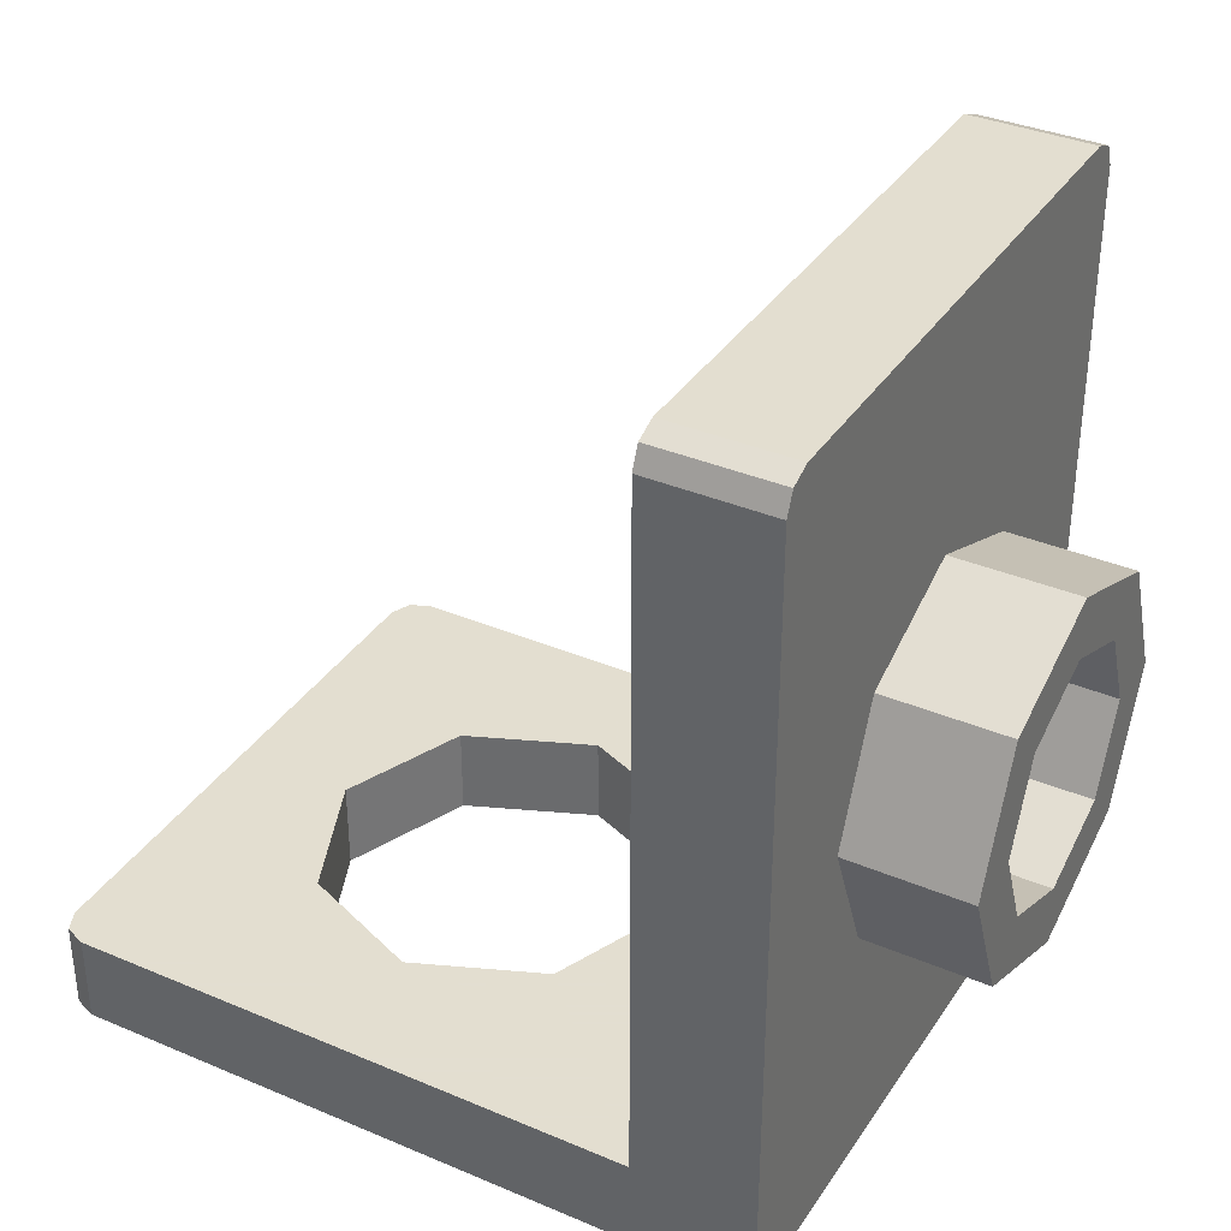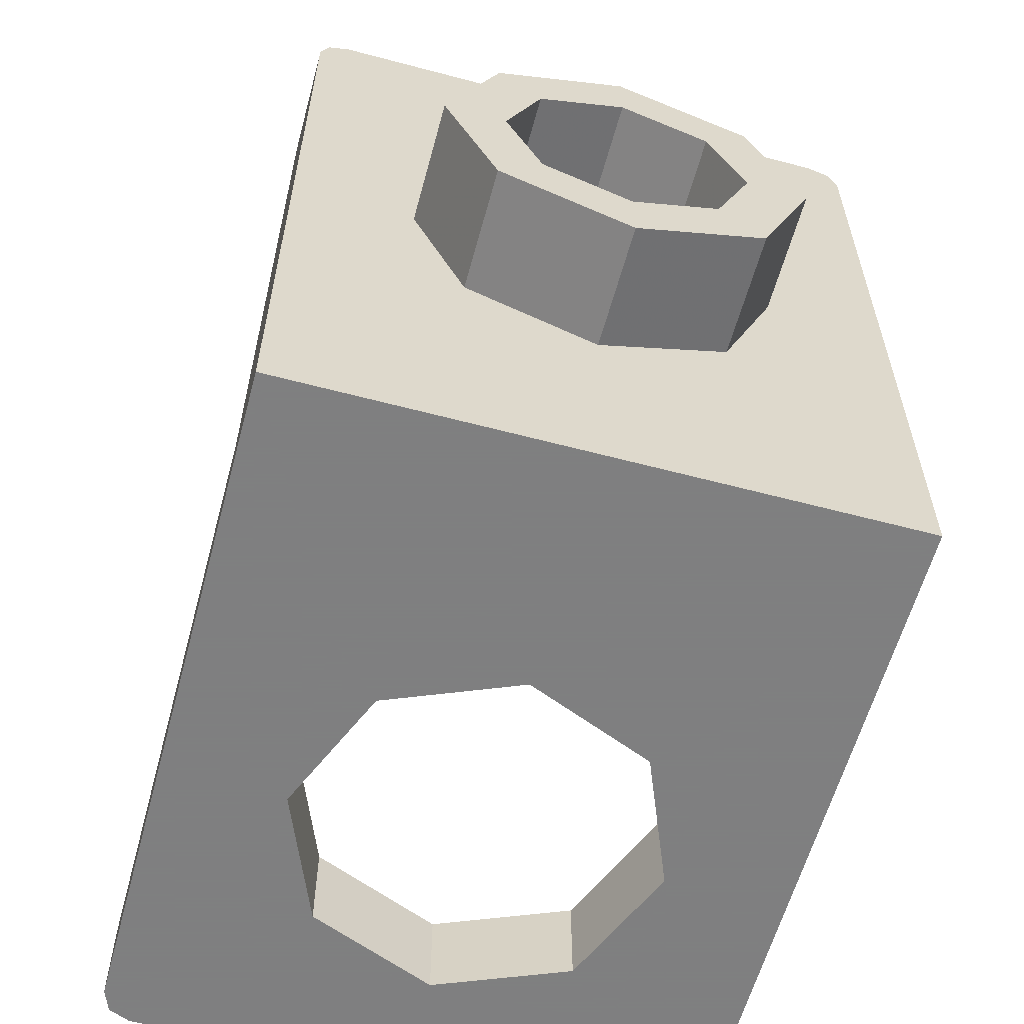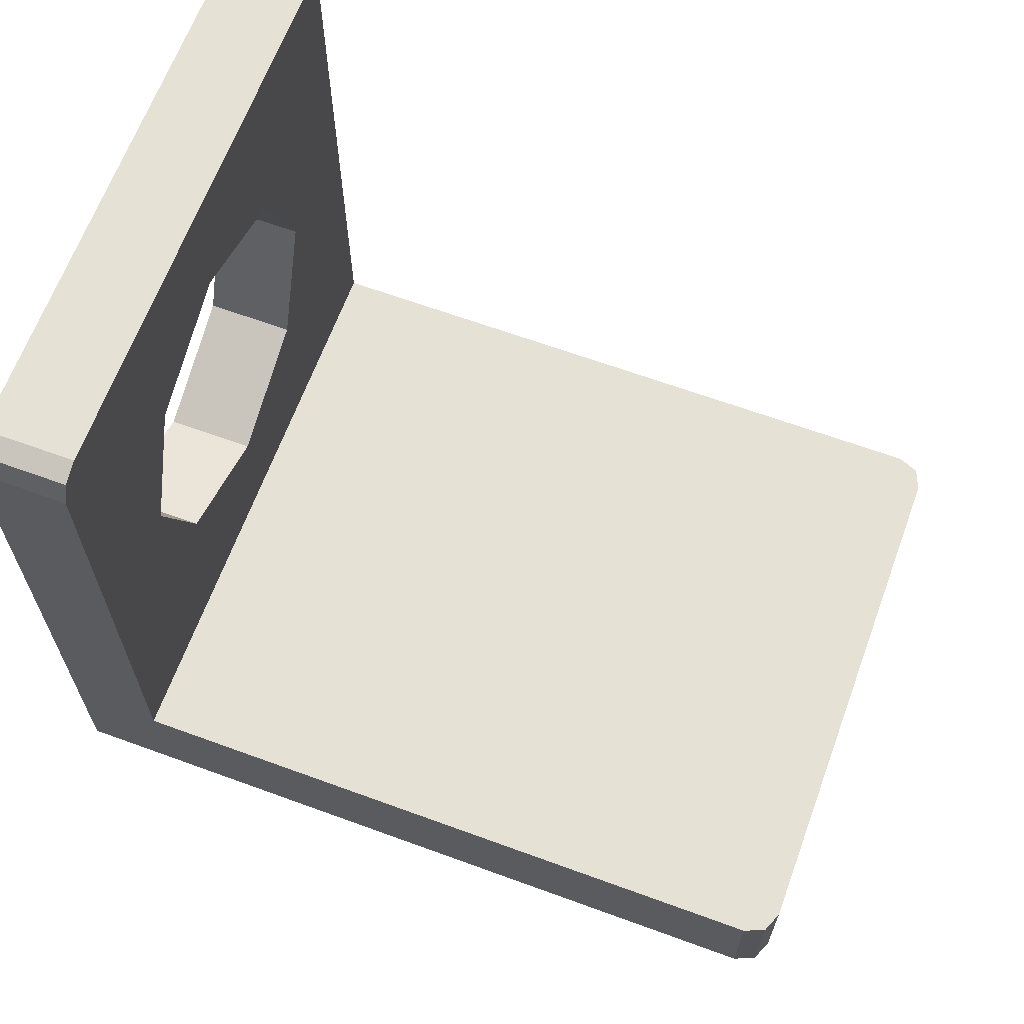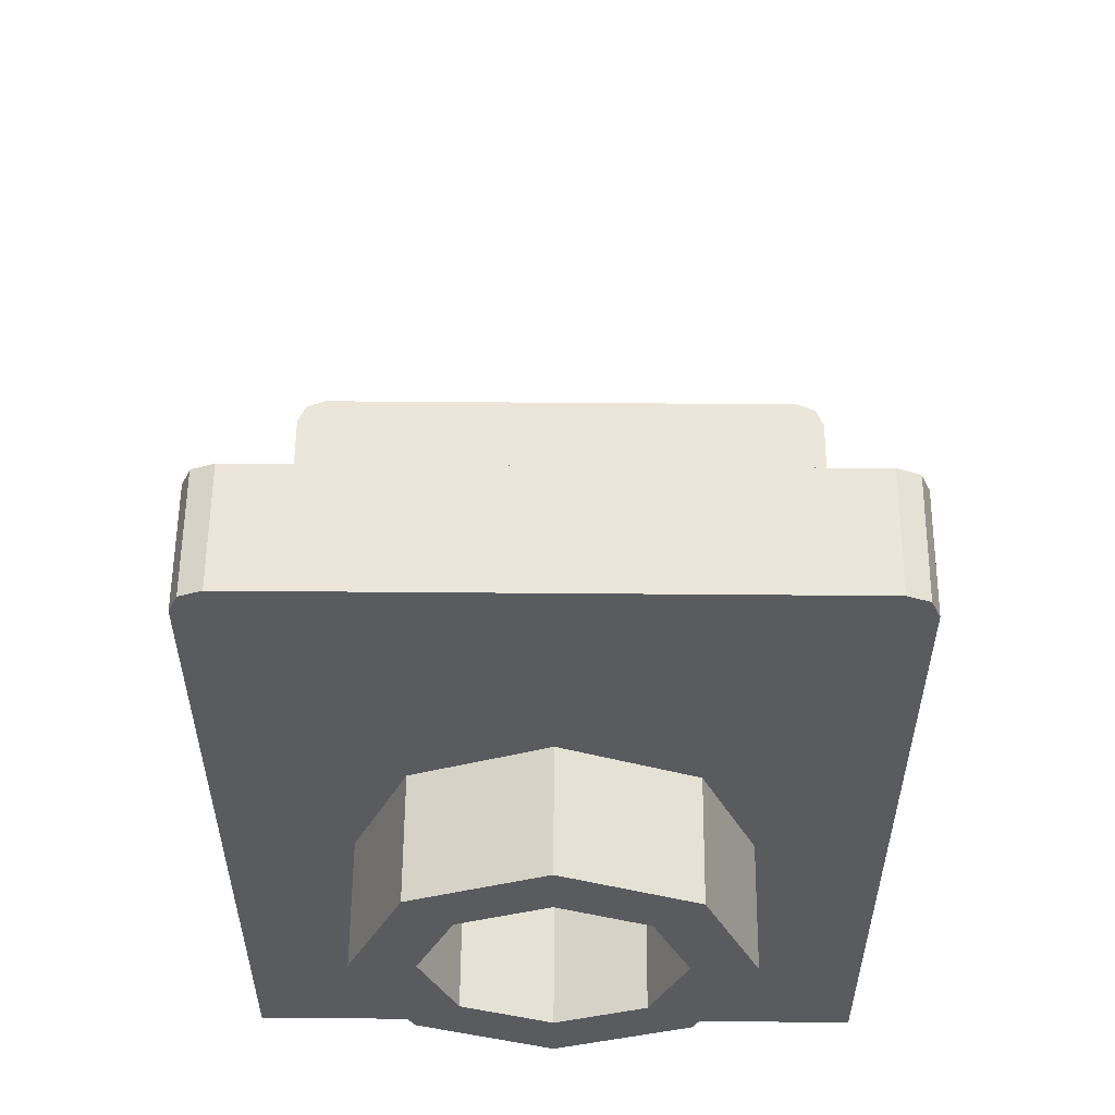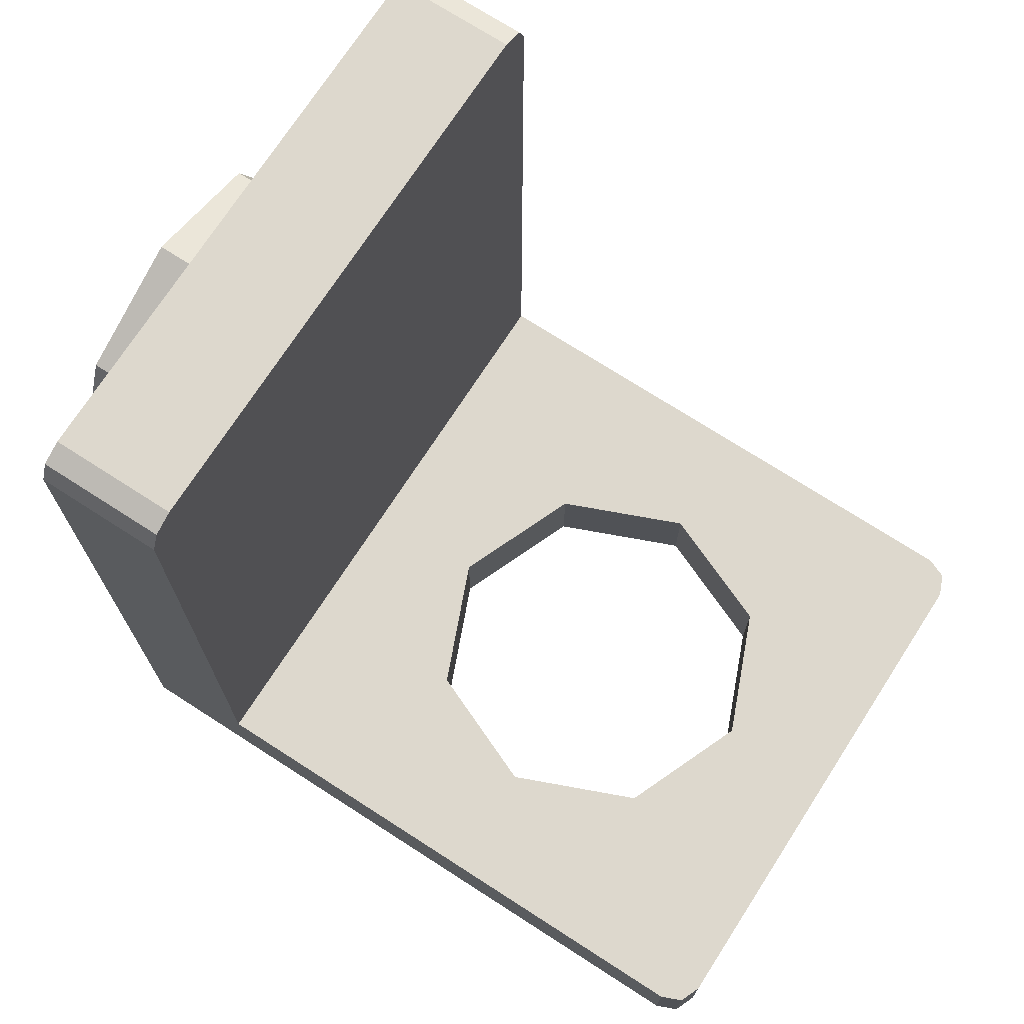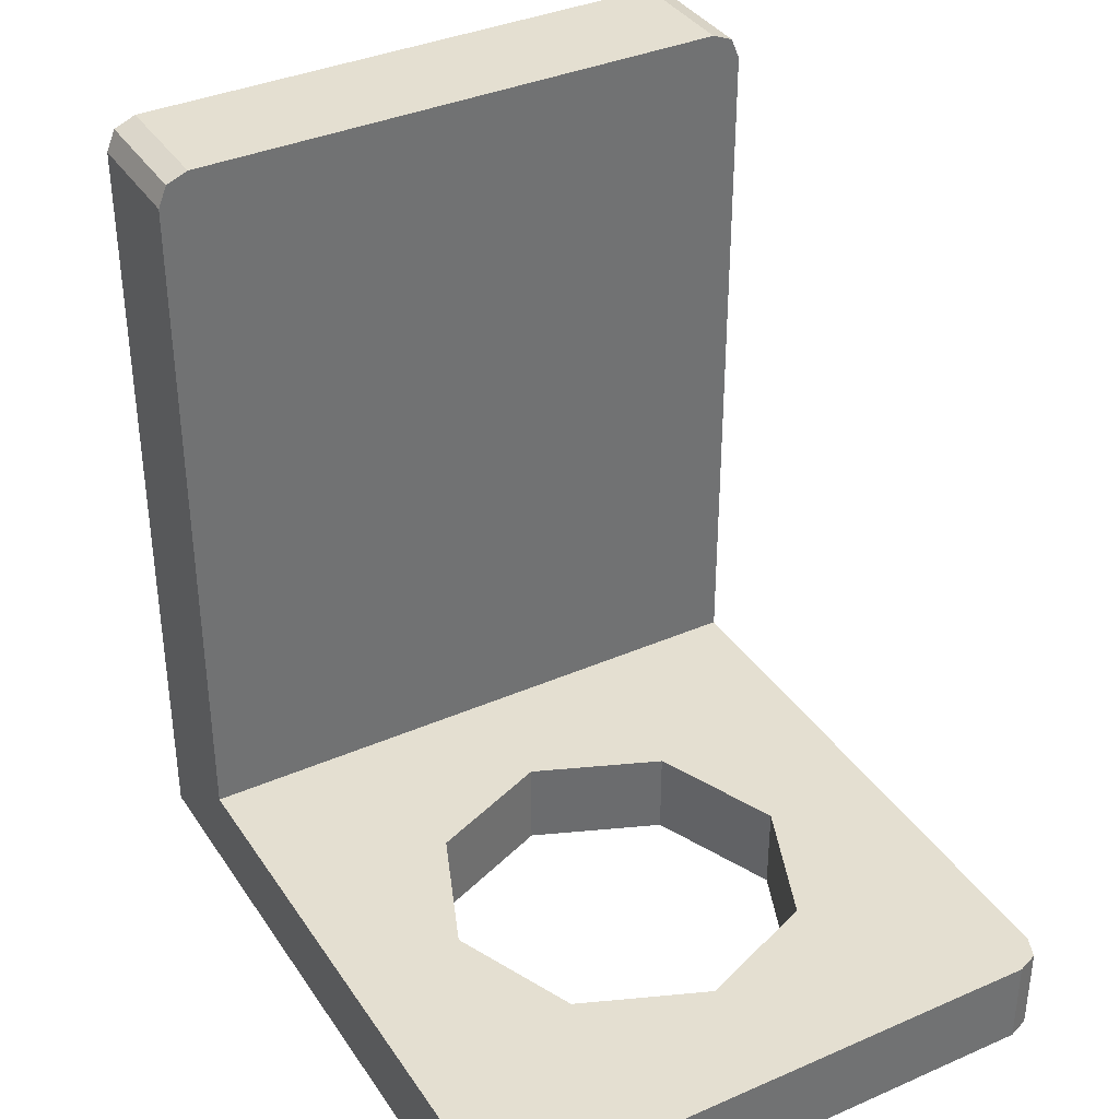
<metadata>
{"format":"obj","ext":"obj","renderer":"f3d","projection":"perspective","resolution":1024,"background":"white","views":[{"elev":35.9,"azim":119.1,"up":"+Y"},{"elev":-59.9,"azim":164.8,"up":"+Y"},{"elev":65.1,"azim":110.2,"up":"+Z"},{"elev":56.6,"azim":-179.5,"up":"+Y"},{"elev":72.3,"azim":-57.2,"up":"+Y"},{"elev":36.8,"azim":-29.5,"up":"+Y"}]}
</metadata>
<code>
v 0.1414 0.6414 -0.9
v 0 0.7 -0.9
v 0 0.7 -0.7
v 0.1414 0.6414 -0.7
v 0.2 0.5 -0.9
v 0.1414 0.6414 -0.9
v 0.1414 0.6414 -0.7
v 0.2 0.5 -0.7
v 0.1414 0.3586 -0.9
v 0.2 0.5 -0.9
v 0.2 0.5 -0.7
v 0.1414 0.3586 -0.7
v 0 0.3 -0.9
v 0.1414 0.3586 -0.9
v 0.1414 0.3586 -0.7
v 0 0.3 -0.7
v -0.1414 0.3586 -0.9
v 0 0.3 -0.9
v 0 0.3 -0.7
v -0.1414 0.3586 -0.7
v -0.2 0.5 -0.9
v -0.1414 0.3586 -0.9
v -0.1414 0.3586 -0.7
v -0.2 0.5 -0.7
v -0.1414 0.6414 -0.9
v -0.2 0.5 -0.9
v -0.2 0.5 -0.7
v -0.1414 0.6414 -0.7
v 0 0.7 -0.9
v -0.1414 0.6414 -0.9
v -0.1414 0.6414 -0.7
v 0 0.7 -0.7
v 0.2121 0.7121 -0.9
v 0 0.8 -0.9
v 0 0.8 -0.7
v 0.2121 0.7121 -0.7
v 0.3 0.5 -0.9
v 0.2121 0.7121 -0.9
v 0.2121 0.7121 -0.7
v 0.3 0.5 -0.7
v 0.2121 0.2879 -0.9
v 0.3 0.5 -0.9
v 0.3 0.5 -0.7
v 0.2121 0.2879 -0.7
v 0 0.2 -0.9
v 0.2121 0.2879 -0.9
v 0.2121 0.2879 -0.7
v 0 0.2 -0.7
v -0.2121 0.2879 -0.9
v 0 0.2 -0.9
v 0 0.2 -0.7
v -0.2121 0.2879 -0.7
v -0.3 0.5 -0.9
v -0.2121 0.2879 -0.9
v -0.2121 0.2879 -0.7
v -0.3 0.5 -0.7
v -0.2121 0.7121 -0.9
v -0.3 0.5 -0.9
v -0.3 0.5 -0.7
v -0.2121 0.7121 -0.7
v 0 0.8 -0.9
v -0.2121 0.7121 -0.9
v -0.2121 0.7121 -0.7
v 0 0.8 -0.7
v 0 0.8 -0.9
v 0.2121 0.7121 -0.9
v 0.1414 0.6414 -0.9
v 0 0.7 -0.9
v 0.2121 0.7121 -0.9
v 0.3 0.5 -0.9
v 0.2 0.5 -0.9
v 0.1414 0.6414 -0.9
v 0.3 0.5 -0.9
v 0.2121 0.2879 -0.9
v 0.1414 0.3586 -0.9
v 0.2 0.5 -0.9
v 0.2121 0.2879 -0.9
v 0 0.2 -0.9
v 0 0.3 -0.9
v 0.1414 0.3586 -0.9
v 0 0.2 -0.9
v -0.2121 0.2879 -0.9
v -0.1414 0.3586 -0.9
v 0 0.3 -0.9
v -0.2121 0.2879 -0.9
v -0.3 0.5 -0.9
v -0.2 0.5 -0.9
v -0.1414 0.3586 -0.9
v -0.3 0.5 -0.9
v -0.2121 0.7121 -0.9
v -0.1414 0.6414 -0.9
v -0.2 0.5 -0.9
v -0.2121 0.7121 -0.9
v 0 0.8 -0.9
v 0 0.7 -0.9
v -0.1414 0.6414 -0.9
v 0.2121 0 0.2121
v 0.3 0 0
v 0.3 -0.15 0
v 0.2121 -0.15 0.2121
v 0 0 0.3
v 0.2121 0 0.2121
v 0.2121 -0.15 0.2121
v 0 -0.15 0.3
v -0.2121 0 0.2121
v 0 0 0.3
v 0 -0.15 0.3
v -0.2121 -0.15 0.2121
v -0.3 0 0
v -0.2121 0 0.2121
v -0.2121 -0.15 0.2121
v -0.3 -0.15 0
v -0.2121 0 -0.2121
v -0.3 0 0
v -0.3 -0.15 0
v -0.2121 -0.15 -0.2121
v 0 0 -0.3
v -0.2121 0 -0.2121
v -0.2121 -0.15 -0.2121
v 0 -0.15 -0.3
v 0.2121 0 -0.2121
v 0 0 -0.3
v 0 -0.15 -0.3
v 0.2121 -0.15 -0.2121
v 0.3 0 0
v 0.2121 0 -0.2121
v 0.2121 -0.15 -0.2121
v 0.3 -0.15 0
v 0.3 -0.15 0.3
v 0.2121 -0.15 0.2121
v 0.3 -0.15 0
v 0.3 -0.15 0.3
v 0 -0.15 0.3
v 0.2121 -0.15 0.2121
v -0.3 -0.15 0.3
v -0.2121 -0.15 0.2121
v 0 -0.15 0.3
v -0.3 -0.15 0.3
v -0.3 -0.15 0
v -0.2121 -0.15 0.2121
v -0.3 -0.15 -0.3
v -0.2121 -0.15 -0.2121
v -0.3 -0.15 0
v -0.3 -0.15 -0.3
v 0 -0.15 -0.3
v -0.2121 -0.15 -0.2121
v 0.3 -0.15 -0.3
v 0.2121 -0.15 -0.2121
v 0 -0.15 -0.3
v 0.3 -0.15 -0.3
v 0.3 -0.15 0
v 0.2121 -0.15 -0.2121
v -0.3 0 0.3
v -0.2121 0 0.2121
v -0.3 0 0
v -0.3 0 0.3
v 0 0 0.3
v -0.2121 0 0.2121
v 0.3 0 0.3
v 0.2121 0 0.2121
v 0 0 0.3
v 0.3 0 0.3
v 0.3 0 0
v 0.2121 0 0.2121
v 0.3 0 -0.3
v 0.2121 0 -0.2121
v 0.3 0 0
v 0.3 0 -0.3
v 0 0 -0.3
v 0.2121 0 -0.2121
v -0.3 0 -0.3
v -0.2121 0 -0.2121
v 0 0 -0.3
v -0.3 0 -0.3
v -0.3 0 0
v -0.2121 0 -0.2121
v -0.45 1.2 -0.5
v -0.4854 1.185 -0.5
v -0.5 1.15 -0.5
v 0.45 1.2 -0.7
v 0.4854 1.185 -0.7
v 0.5 1.15 -0.7
v 0.5 1.15 -0.5
v 0.4854 1.185 -0.5
v 0.45 1.2 -0.5
v -0.5 1.15 -0.7
v -0.4854 1.185 -0.7
v -0.45 1.2 -0.7
v -0.4854 1.185 -0.5
v -0.45 1.2 -0.5
v -0.45 1.2 -0.7
v -0.4854 1.185 -0.7
v -0.5 1.15 -0.5
v -0.4854 1.185 -0.5
v -0.4854 1.185 -0.7
v -0.5 1.15 -0.7
v 0.4854 1.185 -0.5
v 0.5 1.15 -0.5
v 0.5 1.15 -0.7
v 0.4854 1.185 -0.7
v 0.45 1.2 -0.5
v 0.4854 1.185 -0.5
v 0.4854 1.185 -0.7
v 0.45 1.2 -0.7
v 0.5 -0.15 0.45
v 0.4854 -0.15 0.4854
v 0.45 -0.15 0.5
v -0.45 -0.15 0.5
v -0.4854 -0.15 0.4854
v -0.5 -0.15 0.45
v -0.5 0 0.45
v -0.4854 0 0.4854
v -0.45 0 0.5
v 0.45 0 0.5
v 0.4854 0 0.4854
v 0.5 0 0.45
v -0.4854 0 0.4854
v -0.45 0 0.5
v -0.45 -0.15 0.5
v -0.4854 -0.15 0.4854
v -0.5 0 0.45
v -0.4854 0 0.4854
v -0.4854 -0.15 0.4854
v -0.5 -0.15 0.45
v 0.4854 0 0.4854
v 0.5 0 0.45
v 0.5 -0.15 0.45
v 0.4854 -0.15 0.4854
v 0.45 0 0.5
v 0.4854 0 0.4854
v 0.4854 -0.15 0.4854
v 0.45 -0.15 0.5
v 0.45 -0.15 0.5
v 0.45 0 0.5
v -0.45 0 0.5
v -0.45 -0.15 0.5
v -0.5 1.15 -0.7
v -0.5 -0.15 -0.7
v -0.5 0 -0.5
v -0.5 1.15 -0.5
v -0.5 -0.15 -0.7
v -0.5 -0.15 0.45
v -0.5 0 0.45
v -0.5 0 -0.5
v 0.5 -0.15 0.45
v 0.5 -0.15 -0.7
v 0.5 0 -0.5
v 0.5 0 0.45
v 0.5 1.15 -0.7
v 0.5 1.15 -0.5
v 0.5 0 -0.5
v 0.5 -0.15 -0.7
v 0.45 1.2 -0.5
v 0.45 1.2 -0.7
v -0.45 1.2 -0.7
v -0.45 1.2 -0.5
v 0.5 0 -0.5
v 0.5 1.15 -0.5
v -0.5 1.15 -0.5
v -0.5 0 -0.5
v 0.5 1.15 -0.5
v 0.45 1.2 -0.5
v -0.45 1.2 -0.5
v -0.5 1.15 -0.5
v -0.5 -0.15 -0.7
v -0.5 1.15 -0.7
v 0.5 1.15 -0.7
v 0.5 -0.15 -0.7
v -0.5 1.15 -0.7
v -0.45 1.2 -0.7
v 0.45 1.2 -0.7
v 0.5 1.15 -0.7
v -0.5 0 -0.5
v -0.5 0 0.45
v -0.3 0 0.3
v -0.3 0 -0.3
v -0.3 0 0.3
v -0.5 0 0.45
v 0.5 0 0.45
v 0.3 0 0.3
v -0.5 0 0.45
v -0.45 0 0.5
v 0.45 0 0.5
v 0.5 0 0.45
v 0.3 0 -0.3
v 0.3 0 0.3
v 0.5 0 0.45
v 0.5 0 -0.5
v -0.3 0 -0.3
v 0.3 0 -0.3
v 0.5 0 -0.5
v -0.5 0 -0.5
v 0.5 -0.15 -0.7
v 0.5 -0.15 0.45
v 0.3 -0.15 0.3
v 0.3 -0.15 -0.3
v 0.3 -0.15 0.3
v 0.5 -0.15 0.45
v -0.5 -0.15 0.45
v -0.3 -0.15 0.3
v 0.5 -0.15 0.45
v 0.45 -0.15 0.5
v -0.45 -0.15 0.5
v -0.5 -0.15 0.45
v -0.3 -0.15 -0.3
v -0.3 -0.15 0.3
v -0.5 -0.15 0.45
v -0.5 -0.15 -0.7
v 0.3 -0.15 -0.3
v -0.3 -0.15 -0.3
v -0.5 -0.15 -0.7
v 0.5 -0.15 -0.7
g mesh1368514
f 1 3 2
f 3 1 4
f 5 7 6
f 7 5 8
f 9 11 10
f 11 9 12
f 13 15 14
f 15 13 16
f 17 19 18
f 19 17 20
f 21 23 22
f 23 21 24
f 25 27 26
f 27 25 28
f 29 31 30
f 31 29 32
g mesh1368516
f 33 34 35
f 35 36 33
f 37 38 39
f 39 40 37
f 41 42 43
f 43 44 41
f 45 46 47
f 47 48 45
f 49 50 51
f 51 52 49
f 53 54 55
f 55 56 53
f 57 58 59
f 59 60 57
f 61 62 63
f 63 64 61
g mesh1368518
f 65 66 67
f 67 68 65
f 69 70 71
f 71 72 69
f 73 74 75
f 75 76 73
f 77 78 79
f 79 80 77
f 81 82 83
f 83 84 81
f 85 86 87
f 87 88 85
f 89 90 91
f 91 92 89
f 93 94 95
f 95 96 93
g mesh1368524
f 97 98 99
f 99 100 97
f 101 102 103
f 103 104 101
f 105 106 107
f 107 108 105
f 109 110 111
f 111 112 109
f 113 114 115
f 115 116 113
f 117 118 119
f 119 120 117
f 121 122 123
f 123 124 121
f 125 126 127
f 127 128 125
g mesh1368528
f 129 130 131
f 132 133 134
f 135 136 137
f 138 139 140
f 141 142 143
f 144 145 146
f 147 148 149
f 150 151 152
g mesh1368530
f 153 154 155
f 156 157 158
f 159 160 161
f 162 163 164
f 165 166 167
f 168 169 170
f 171 172 173
f 174 175 176
g mesh1368533
f 177 178 179
g mesh1368535
f 180 181 182
g mesh1368537
f 183 184 185
g mesh1368539
f 186 187 188
g mesh1368543
f 189 190 191
f 191 192 189
f 193 194 195
f 195 196 193
g mesh1368549
f 197 198 199
f 199 200 197
f 201 202 203
f 203 204 201
g mesh1368554
f 205 206 207
g mesh1368556
f 208 209 210
g mesh1368558
f 211 212 213
g mesh1368560
f 214 215 216
g mesh1368564
f 217 219 218
f 219 217 220
f 221 223 222
f 223 221 224
g mesh1368570
f 225 227 226
f 227 225 228
f 229 231 230
f 231 229 232
g mesh1368575
f 233 234 235
f 235 236 233
f 237 238 239
f 239 240 237
f 241 242 243
f 243 244 241
f 245 246 247
f 247 248 245
f 249 250 251
f 251 252 249
g mesh1368577
f 253 254 255
f 255 256 253
g mesh1368580
f 257 258 259
f 259 260 257
f 261 262 263
f 263 264 261
g mesh1368582
f 265 266 267
f 267 268 265
f 269 270 271
f 271 272 269
g mesh1368584
f 273 274 275
f 275 276 273
f 277 278 279
f 279 280 277
f 281 282 283
f 283 284 281
f 285 286 287
f 287 288 285
f 289 290 291
f 291 292 289
f 293 294 295
f 295 296 293
f 297 298 299
f 299 300 297
f 301 302 303
f 303 304 301
f 305 306 307
f 307 308 305
f 309 310 311
f 311 312 309

</code>
